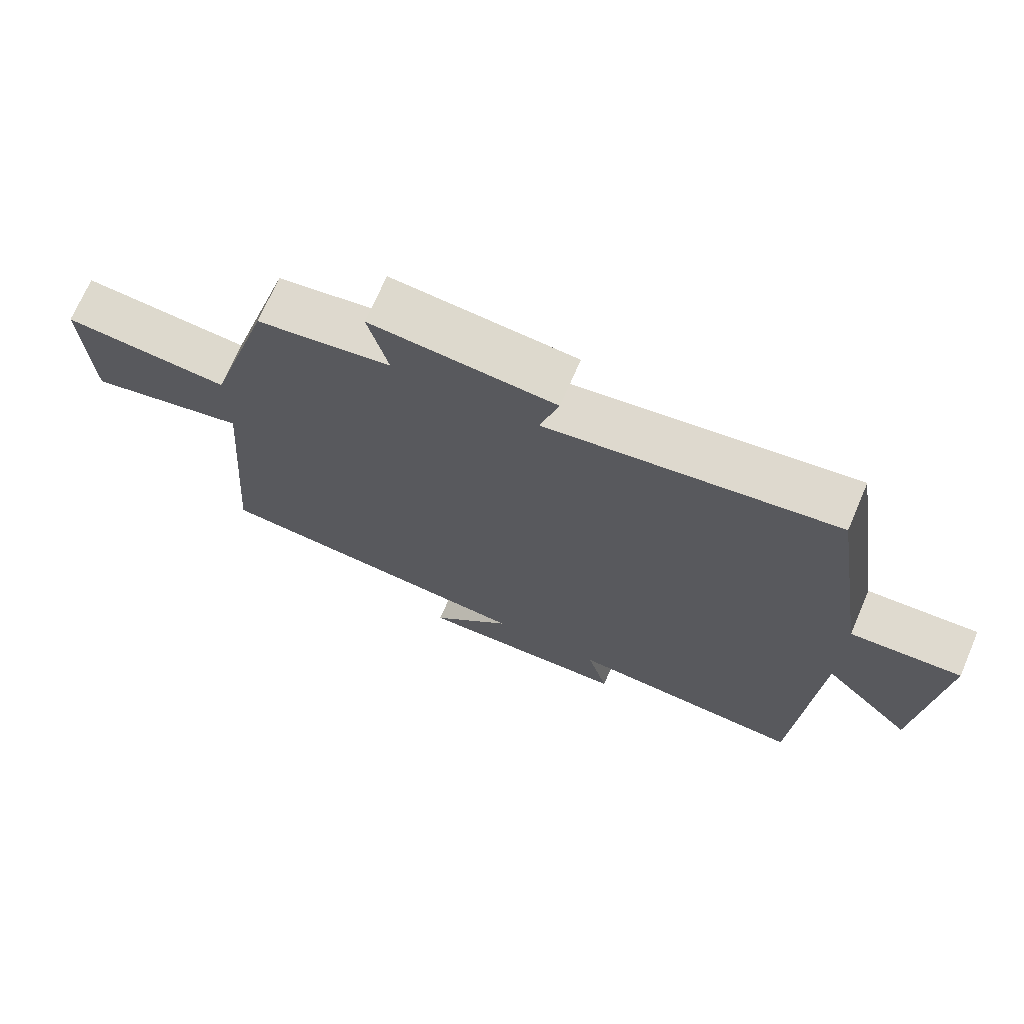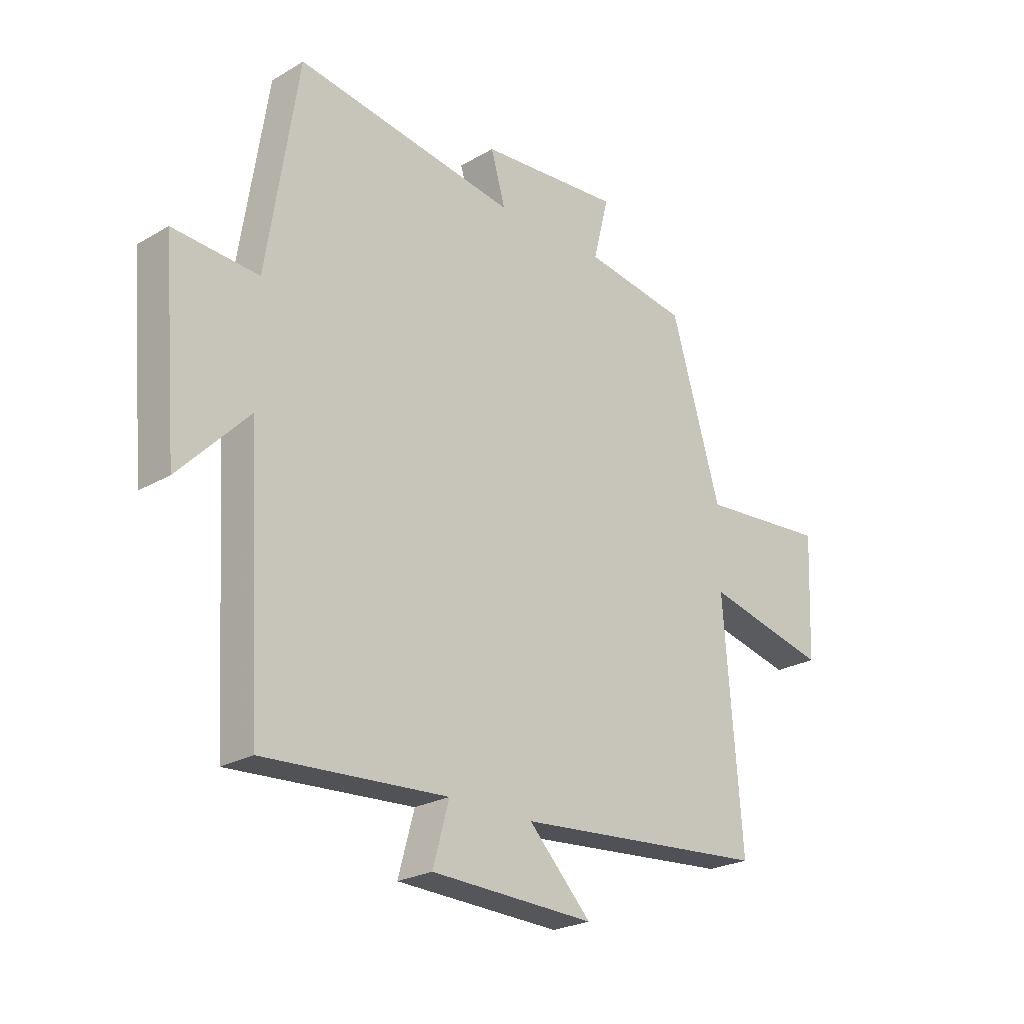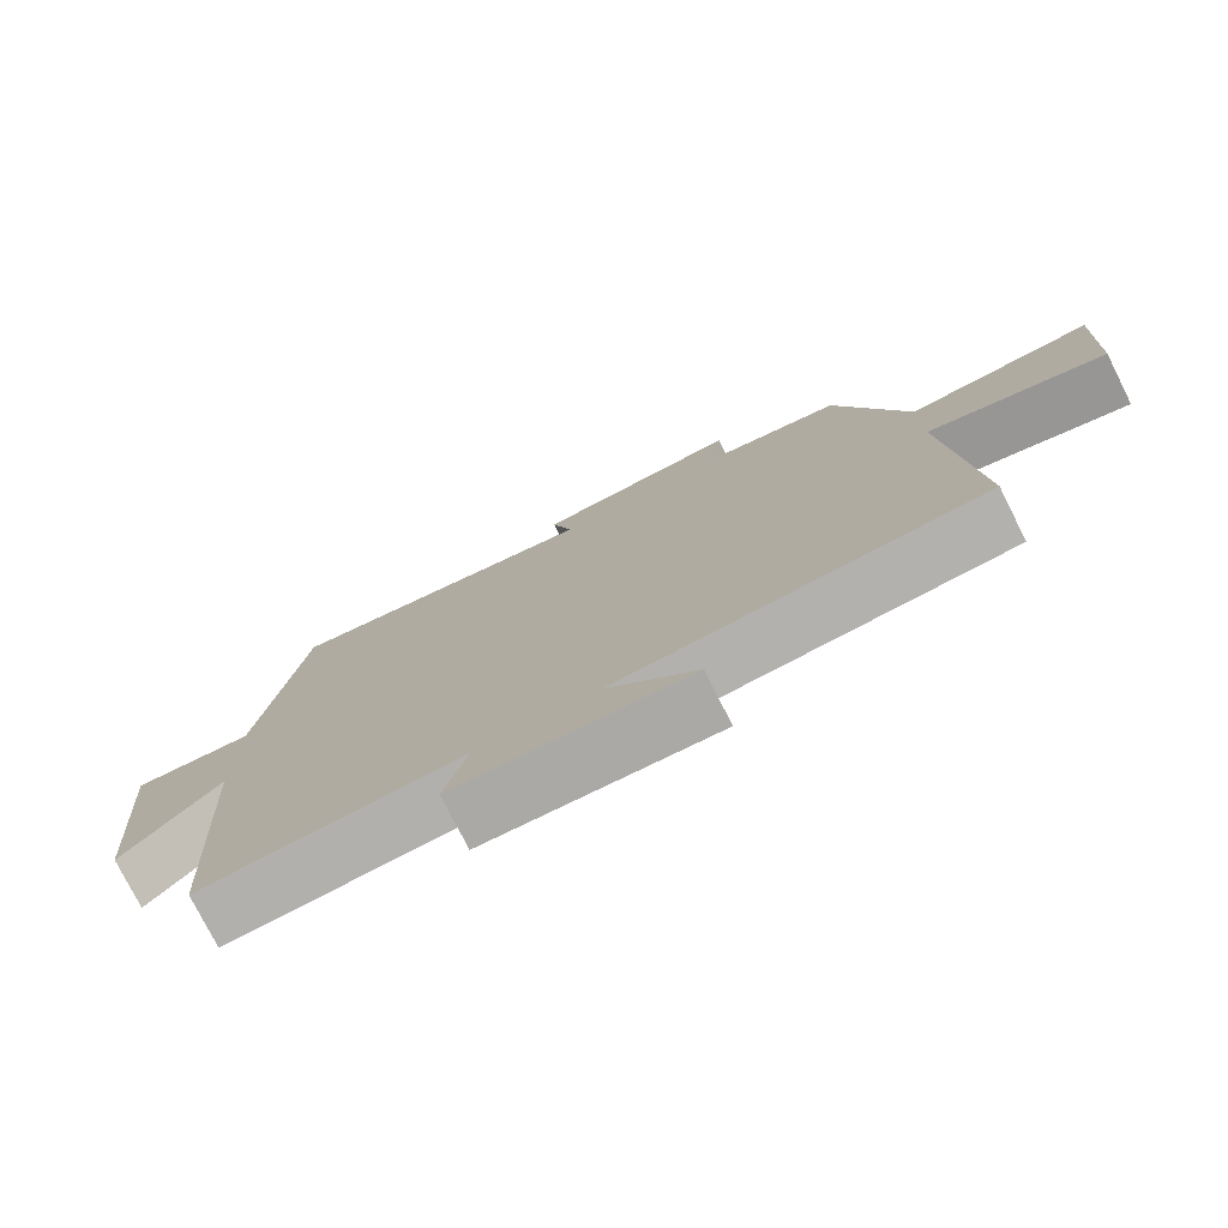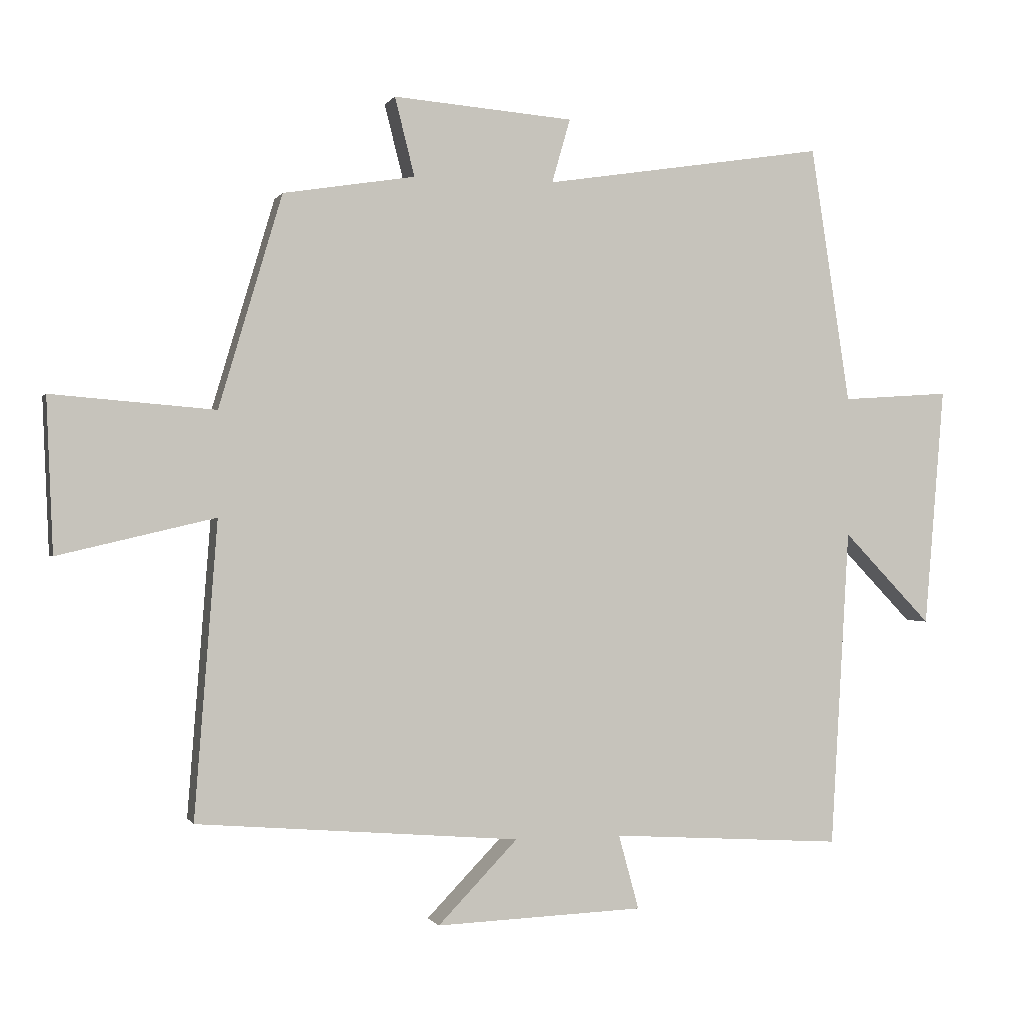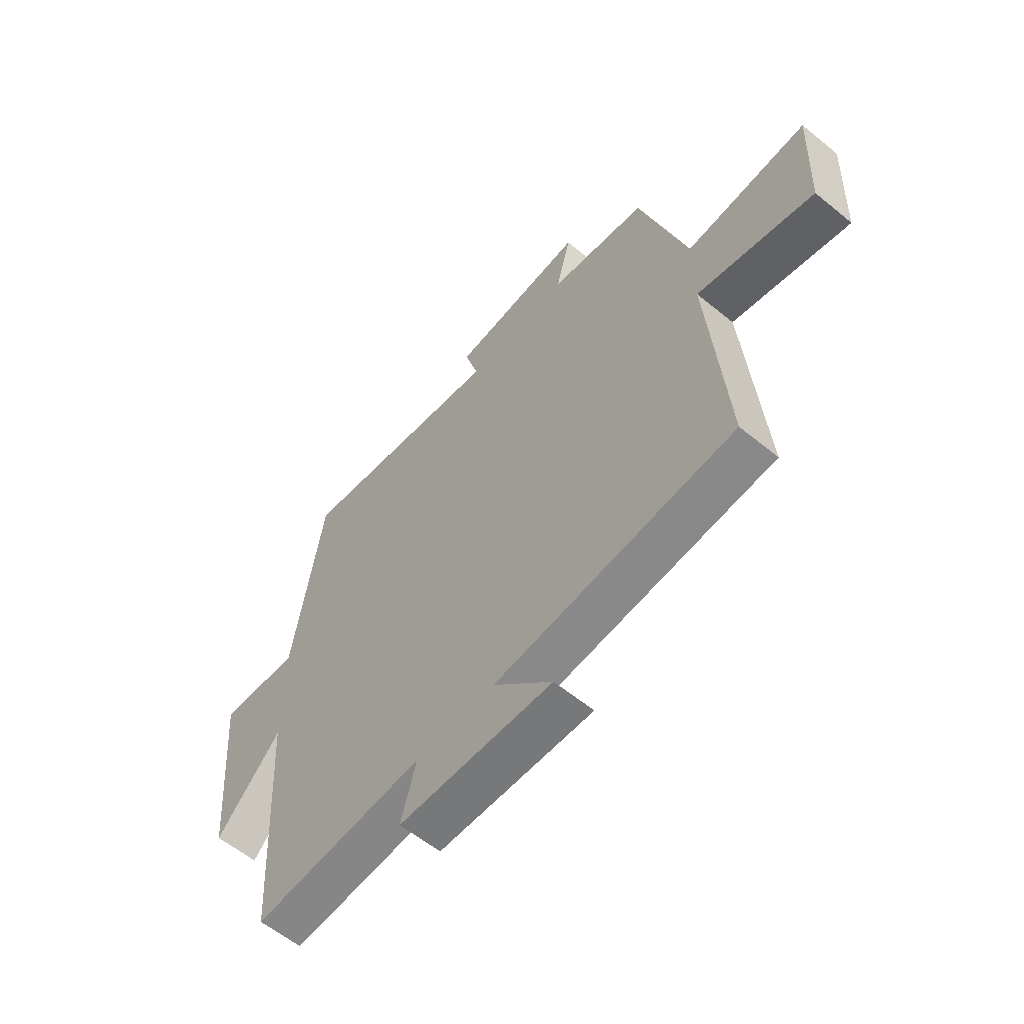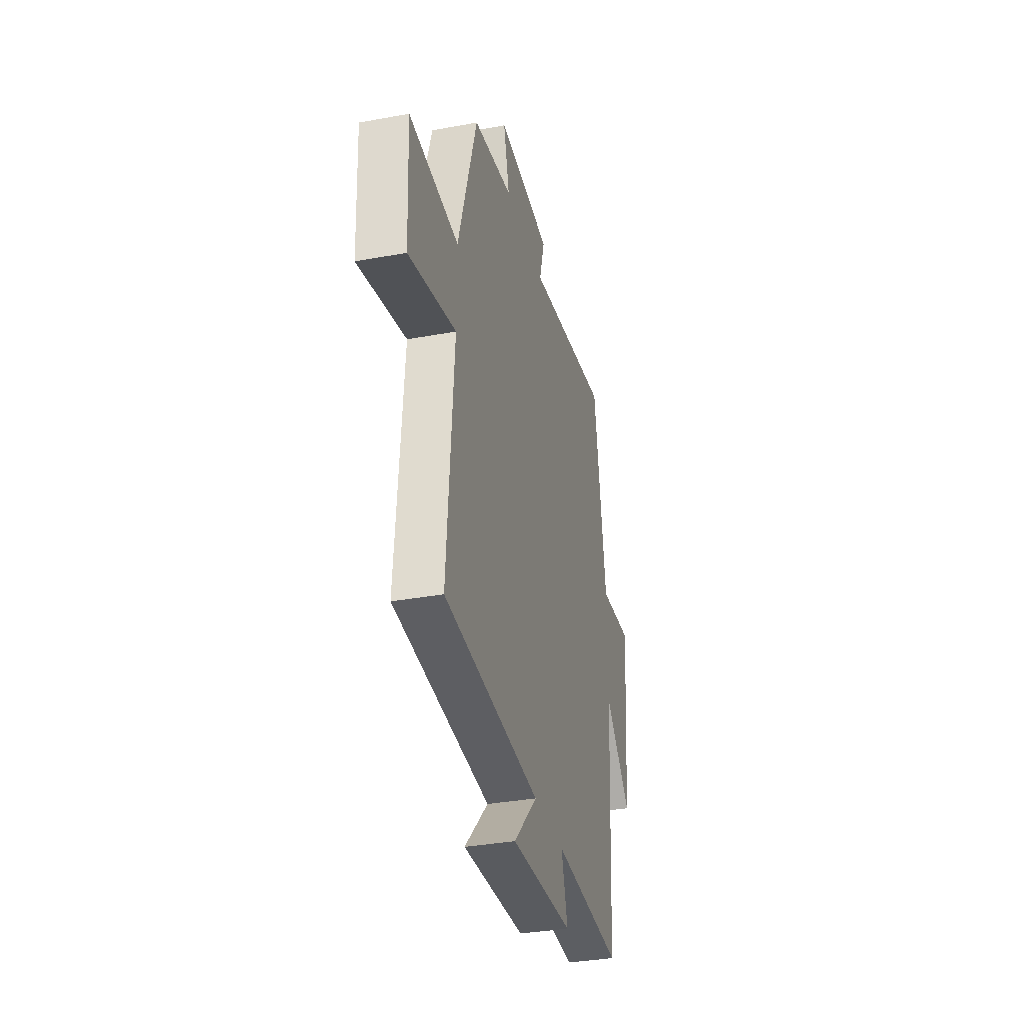
<metadata>
{"format":"obj","ext":"obj","renderer":"f3d","projection":"perspective","resolution":1024,"background":"white","views":[{"elev":70.8,"azim":-156.7,"up":"+Z"},{"elev":-24.0,"azim":-45.8,"up":"+Z"},{"elev":-76.7,"azim":26.7,"up":"+Z"},{"elev":-0.3,"azim":164.3,"up":"+Z"},{"elev":-59.2,"azim":49.9,"up":"+Z"},{"elev":-34.3,"azim":104.0,"up":"+Z"}]}
</metadata>
<code>
v -0.472 0.07 -0.522
v -0.5 0.07 -0.038
v -0.634 0.07 -0.177
v -0.664 0.07 0.187
v -0.5 0.07 0.176
v -0.44 0.07 0.566
v -0.012 0.07 0.5
v -0.04 0.07 0.597
v 0.234 0.07 0.619
v 0.204 0.07 0.5
v 0.404 0.07 0.468
v 0.5 0.07 0.146
v 0.748 0.07 0.166
v 0.738 0.07 -0.068
v 0.5 0.07 -0.012
v 0.535 0.07 -0.46
v 0.045 0.07 -0.5
v 0.166 0.07 -0.625
v -0.15 0.07 -0.613
v -0.119 0.07 -0.5
v -0.472 0 -0.522
v -0.5 0 -0.038
v -0.634 0 -0.177
v -0.664 0 0.187
v -0.5 0 0.176
v -0.44 0 0.566
v -0.012 0 0.5
v -0.04 0 0.597
v 0.234 0 0.619
v 0.204 0 0.5
v 0.404 0 0.468
v 0.5 0 0.146
v 0.748 0 0.166
v 0.738 0 -0.068
v 0.5 0 -0.012
v 0.535 0 -0.46
v 0.045 0 -0.5
v 0.166 0 -0.625
v -0.15 0 -0.613
v -0.119 0 -0.5
f 17 18 19 20
f 15 16 17 20
f 15 20 1 2
f 12 13 14 15
f 10 11 12 15
f 10 15 2
f 7 8 9 10
f 7 10 2
f 5 6 7 2
f 2 3 4 5
f 40 39 38 37
f 40 37 36 35
f 22 21 40 35
f 35 34 33 32
f 35 32 31 30
f 22 35 30
f 30 29 28 27
f 22 30 27
f 22 27 26 25
f 25 24 23 22
f 1 21 22 2
f 2 22 23 3
f 3 23 24 4
f 4 24 25 5
f 5 25 26 6
f 6 26 27 7
f 7 27 28 8
f 8 28 29 9
f 9 29 30 10
f 10 30 31 11
f 11 31 32 12
f 12 32 33 13
f 13 33 34 14
f 14 34 35 15
f 15 35 36 16
f 16 36 37 17
f 17 37 38 18
f 18 38 39 19
f 19 39 40 20
f 20 40 21 1

</code>
